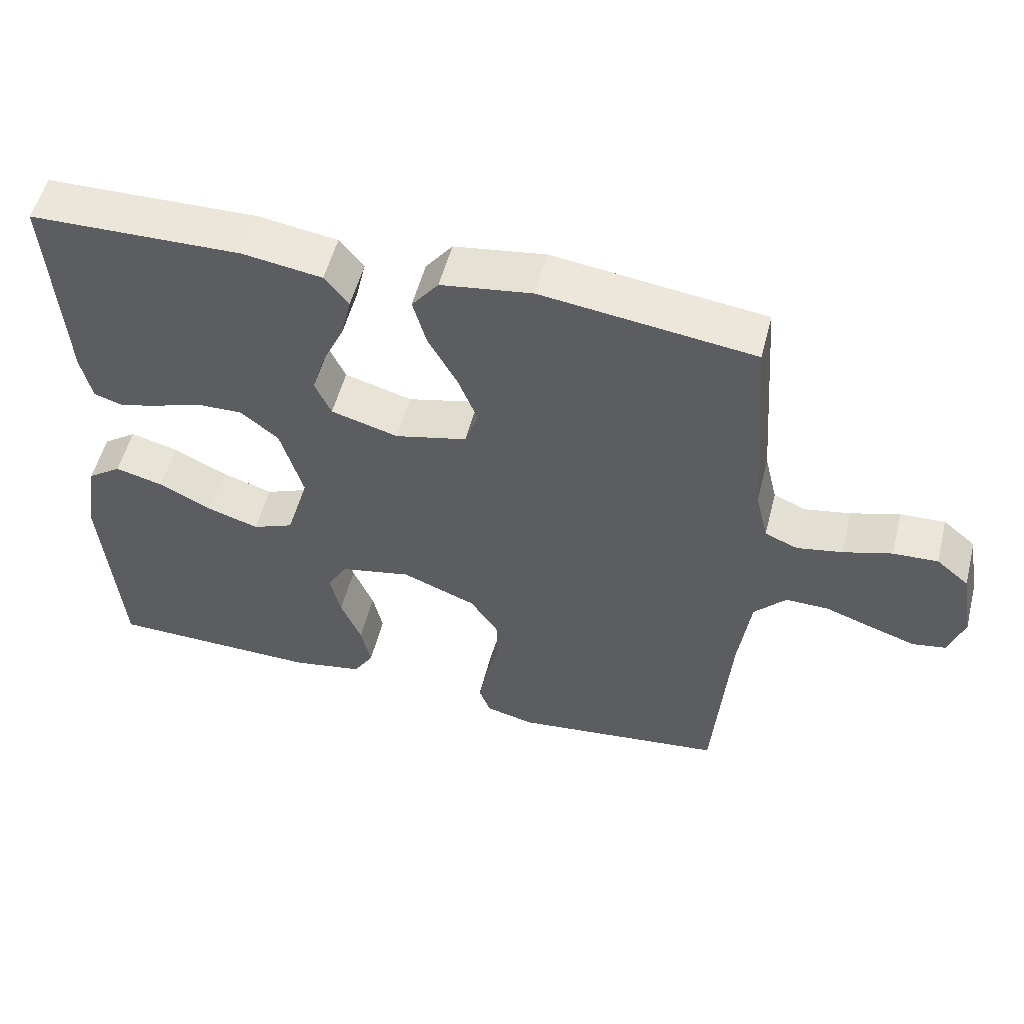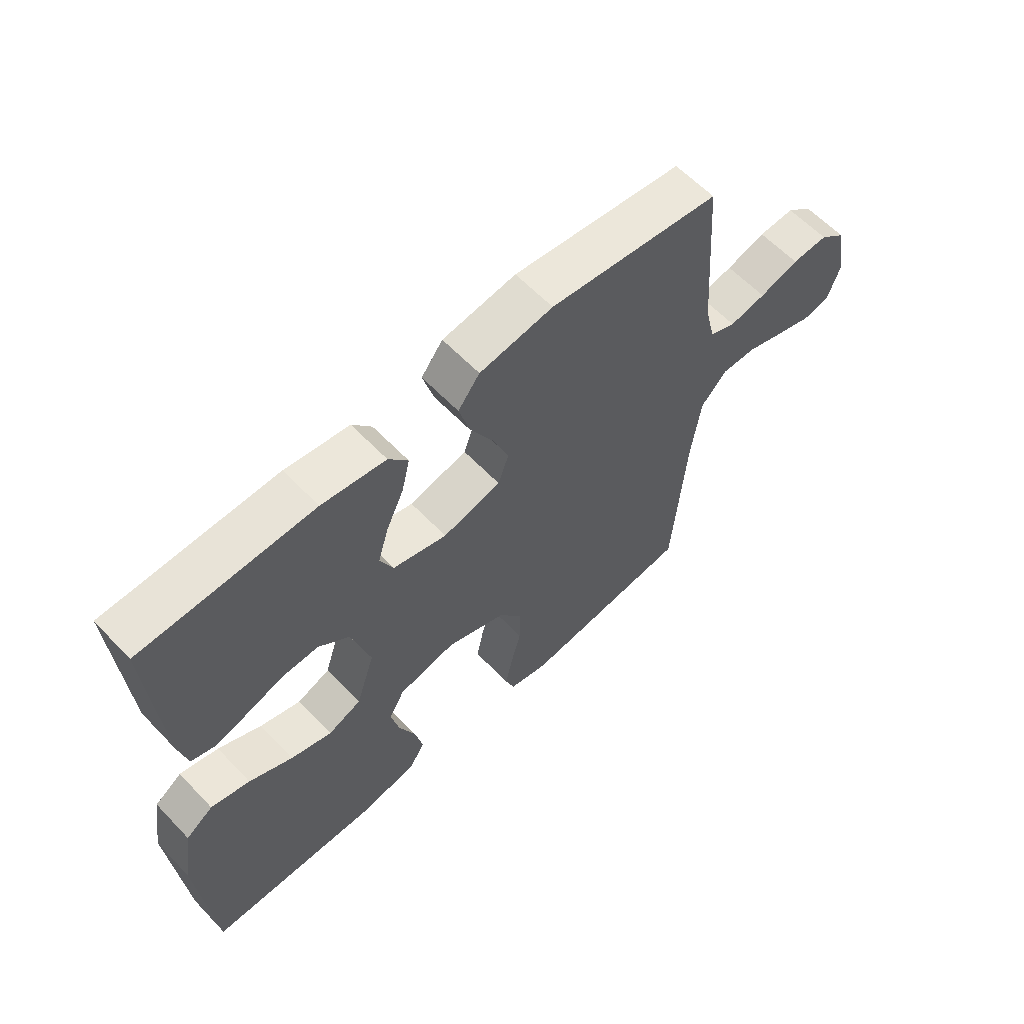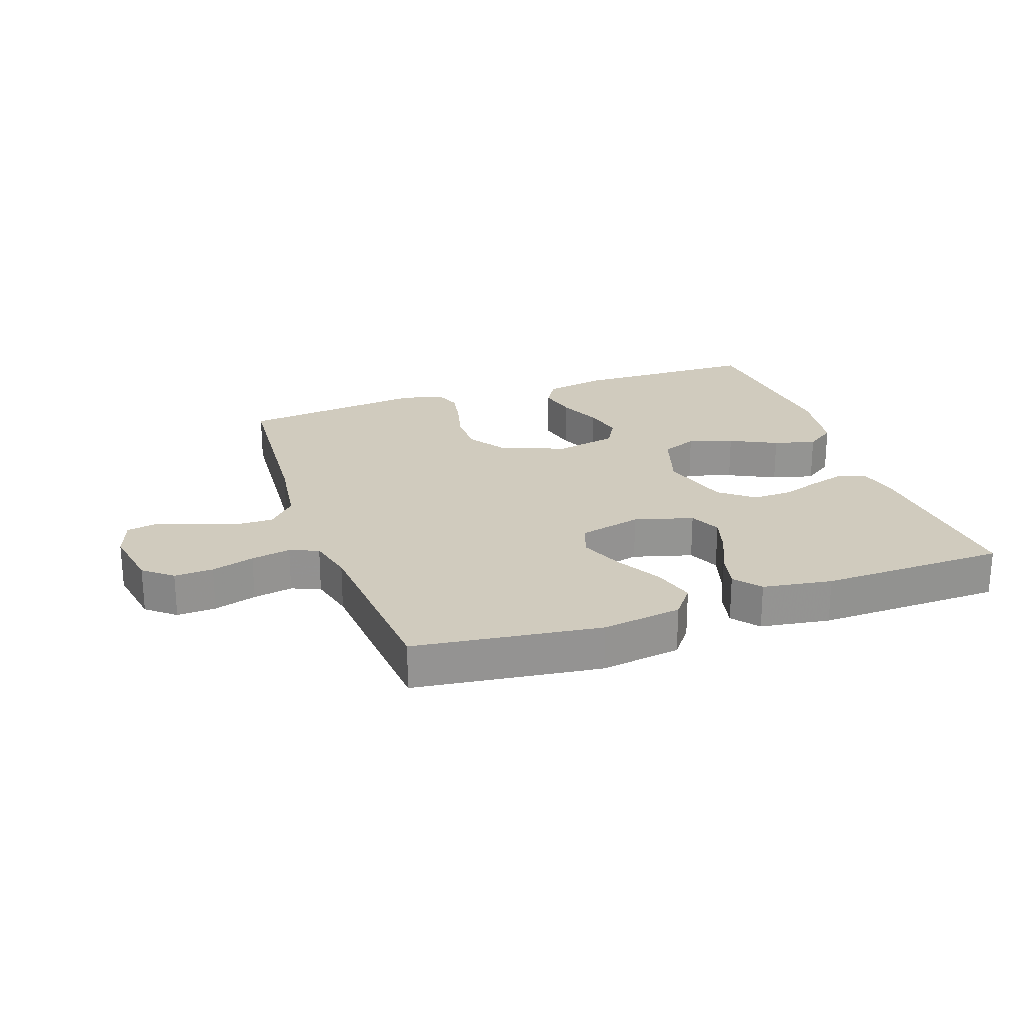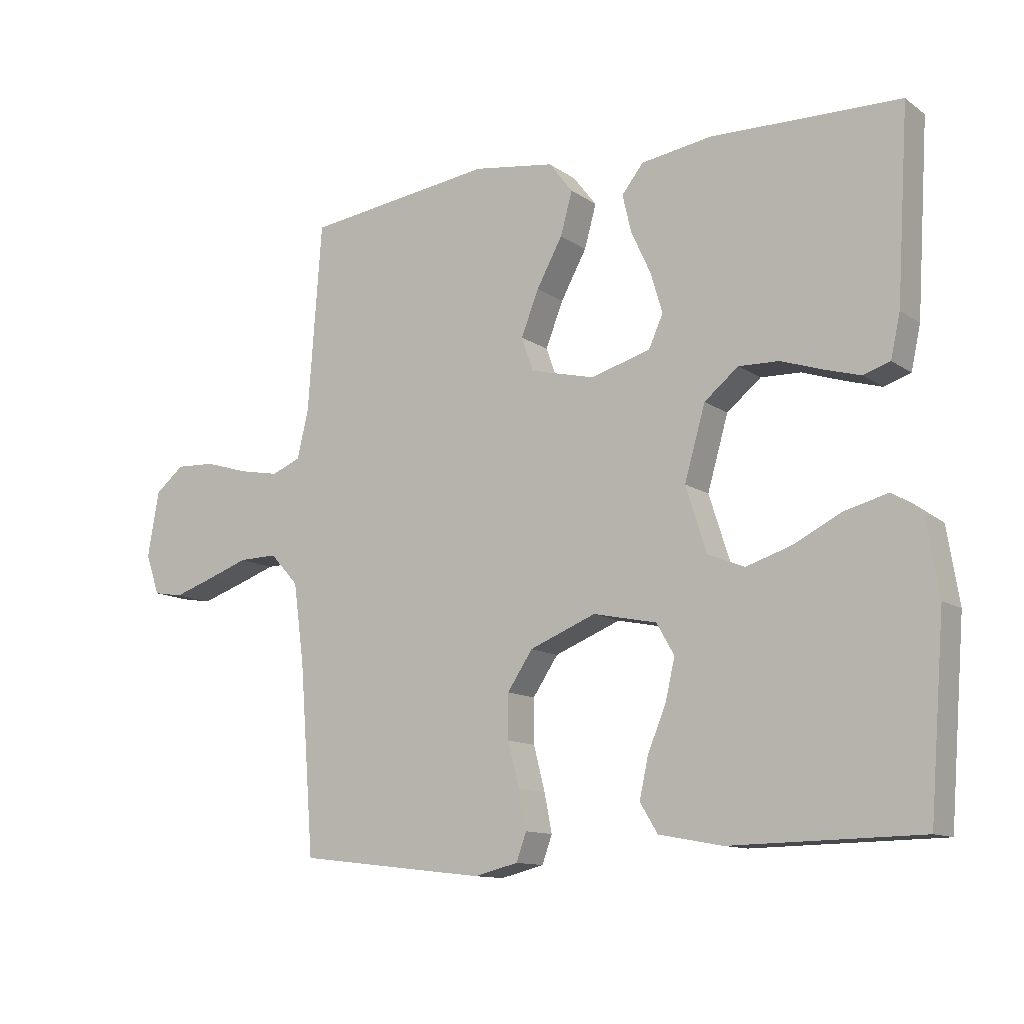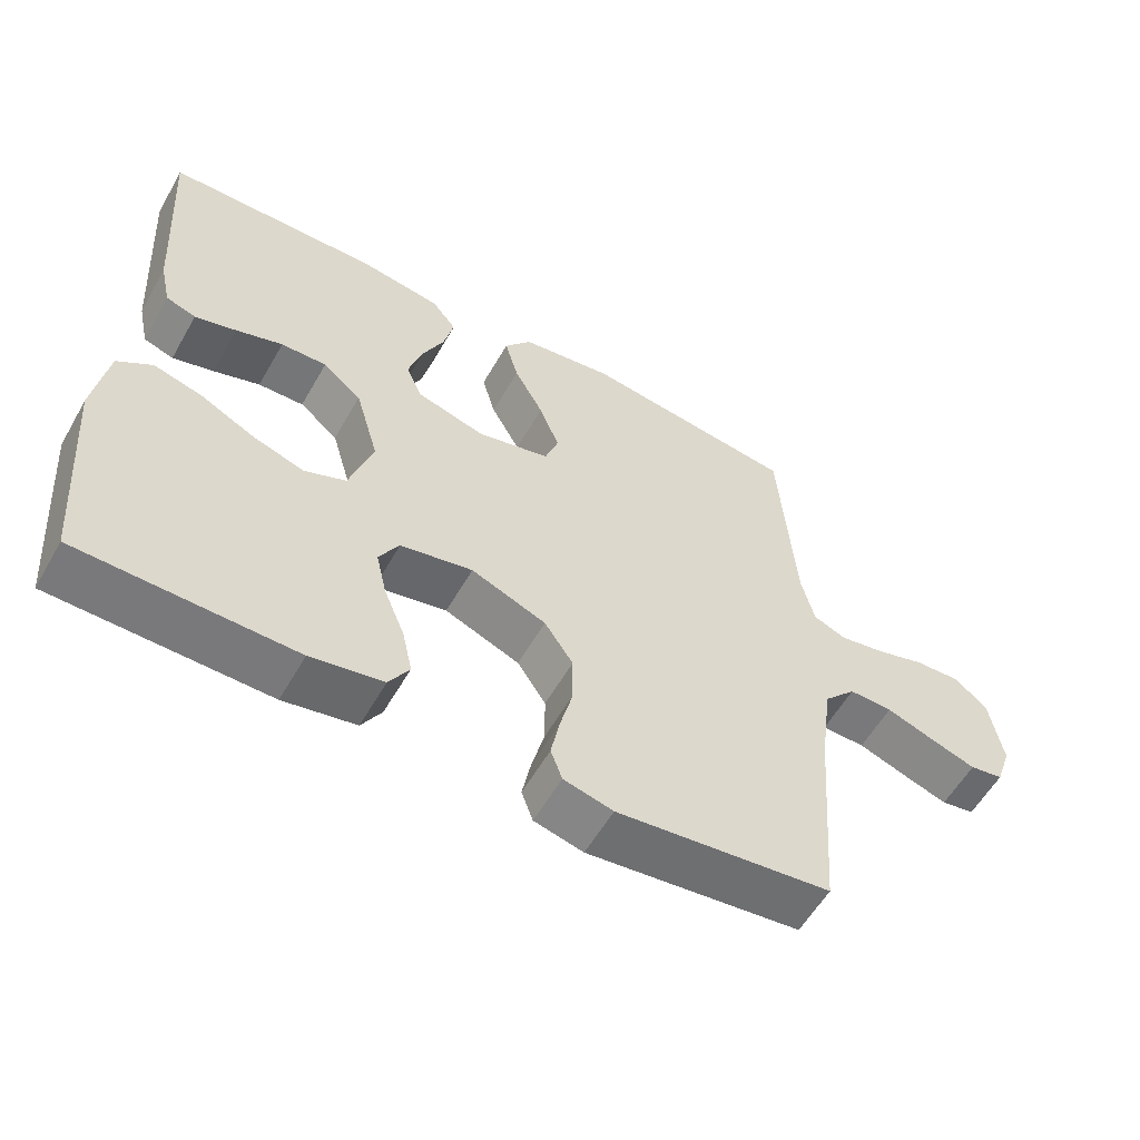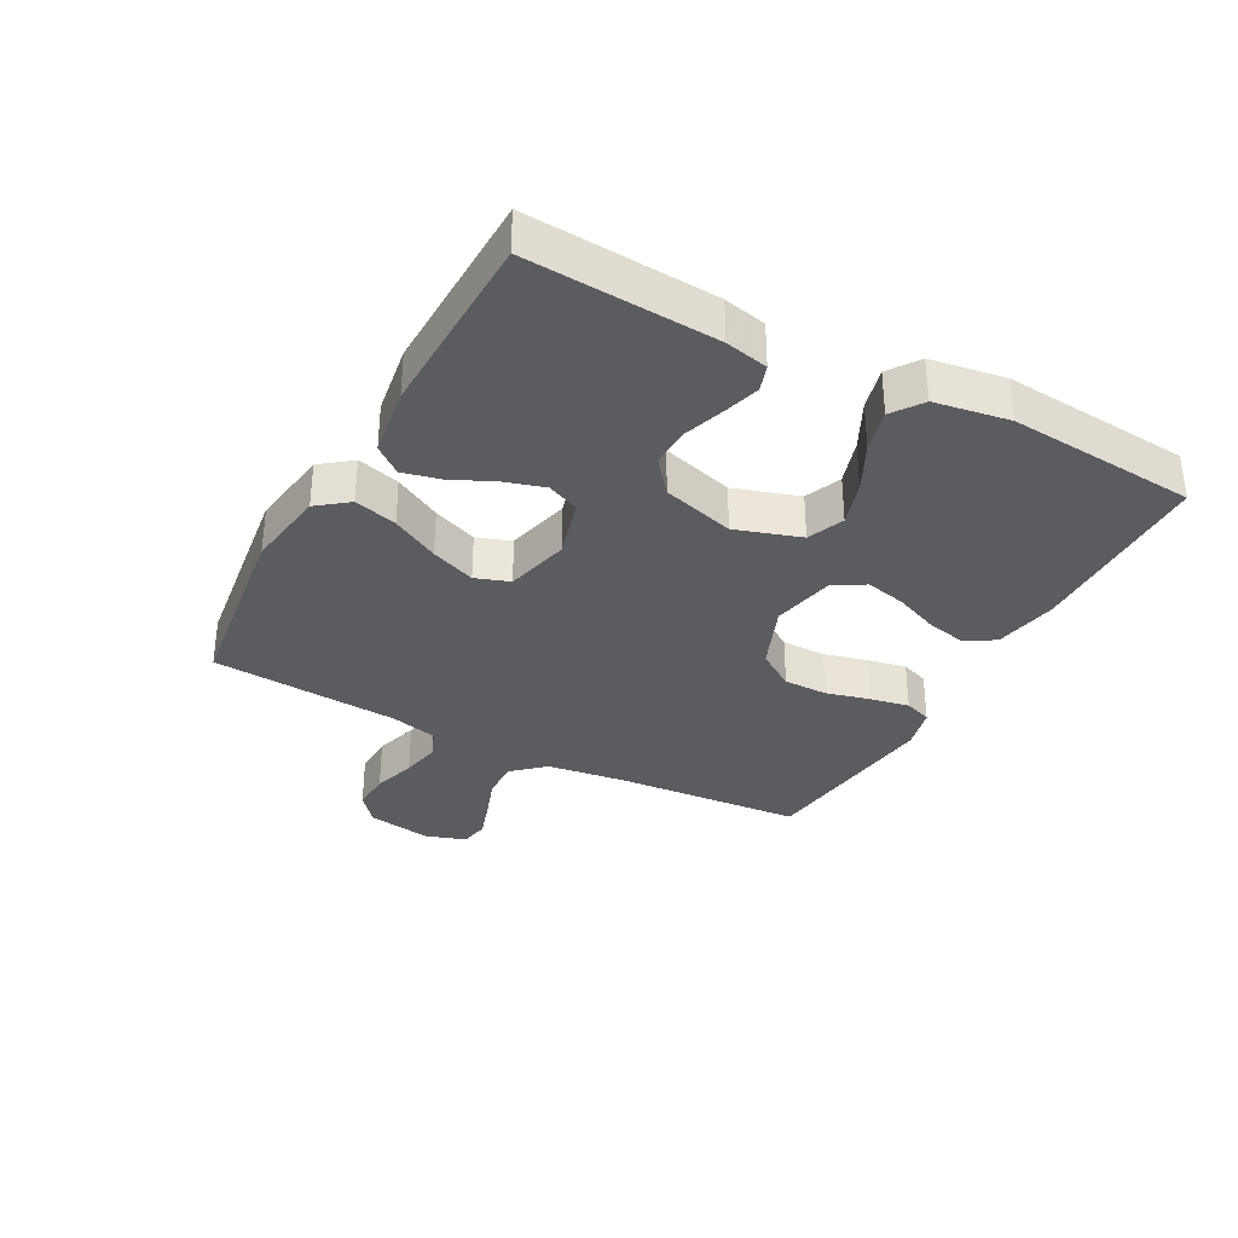
<metadata>
{"format":"obj","ext":"obj","renderer":"f3d","projection":"perspective","resolution":1024,"background":"white","views":[{"elev":53.9,"azim":-165.7,"up":"+Z"},{"elev":60.8,"azim":136.6,"up":"+Z"},{"elev":23.4,"azim":-19.3,"up":"+Y"},{"elev":-11.9,"azim":32.6,"up":"+Z"},{"elev":-57.5,"azim":150.4,"up":"+Z"},{"elev":-33.6,"azim":61.7,"up":"+Y"}]}
</metadata>
<code>
v 0.5 0.07 0.5
v 0.481 0.07 0.2
v 0.466 0.07 0.132
v 0.424 0.07 0.118
v 0.366 0.07 0.135
v 0.301 0.07 0.157
v 0.237 0.07 0.159
v 0.183 0.07 0.115
v 0.15 0.07 0
v 0.183 0.07 -0.103
v 0.241 0.07 -0.127
v 0.313 0.07 -0.104
v 0.389 0.07 -0.066
v 0.457 0.07 -0.048
v 0.505 0.07 -0.082
v 0.524 0.07 -0.2
v 0.5 0.07 -0.5
v 0.2 0.07 -0.505
v 0.099 0.07 -0.486
v 0.071 0.07 -0.44
v 0.085 0.07 -0.376
v 0.114 0.07 -0.306
v 0.129 0.07 -0.241
v 0.101 0.07 -0.192
v 0 0.07 -0.171
v -0.105 0.07 -0.213
v -0.145 0.07 -0.273
v -0.145 0.07 -0.343
v -0.127 0.07 -0.413
v -0.115 0.07 -0.474
v -0.131 0.07 -0.518
v -0.2 0.07 -0.535
v -0.5 0.07 -0.5
v -0.523 0.07 -0.2
v -0.54 0.07 -0.075
v -0.585 0.07 -0.026
v -0.646 0.07 -0.027
v -0.714 0.07 -0.051
v -0.777 0.07 -0.072
v -0.824 0.07 -0.064
v -0.846 0.07 0
v -0.828 0.07 0.104
v -0.782 0.07 0.142
v -0.719 0.07 0.139
v -0.65 0.07 0.118
v -0.586 0.07 0.106
v -0.54 0.07 0.125
v -0.522 0.07 0.2
v -0.5 0.07 0.5
v -0.2 0.07 0.539
v -0.071 0.07 0.52
v -0.033 0.07 0.471
v -0.052 0.07 0.403
v -0.093 0.07 0.328
v -0.121 0.07 0.257
v -0.102 0.07 0.203
v 0 0.07 0.178
v 0.095 0.07 0.205
v 0.118 0.07 0.256
v 0.099 0.07 0.32
v 0.068 0.07 0.387
v 0.054 0.07 0.447
v 0.088 0.07 0.49
v 0.2 0.07 0.507
v 0.5 0 0.5
v 0.481 0 0.2
v 0.466 0 0.132
v 0.424 0 0.118
v 0.366 0 0.135
v 0.301 0 0.157
v 0.237 0 0.159
v 0.183 0 0.115
v 0.15 0 0
v 0.183 0 -0.103
v 0.241 0 -0.127
v 0.313 0 -0.104
v 0.389 0 -0.066
v 0.457 0 -0.048
v 0.505 0 -0.082
v 0.524 0 -0.2
v 0.5 0 -0.5
v 0.2 0 -0.505
v 0.099 0 -0.486
v 0.071 0 -0.44
v 0.085 0 -0.376
v 0.114 0 -0.306
v 0.129 0 -0.241
v 0.101 0 -0.192
v 0 0 -0.171
v -0.105 0 -0.213
v -0.145 0 -0.273
v -0.145 0 -0.343
v -0.127 0 -0.413
v -0.115 0 -0.474
v -0.131 0 -0.518
v -0.2 0 -0.535
v -0.5 0 -0.5
v -0.523 0 -0.2
v -0.54 0 -0.075
v -0.585 0 -0.026
v -0.646 0 -0.027
v -0.714 0 -0.051
v -0.777 0 -0.072
v -0.824 0 -0.064
v -0.846 0 0
v -0.828 0 0.104
v -0.782 0 0.142
v -0.719 0 0.139
v -0.65 0 0.118
v -0.586 0 0.106
v -0.54 0 0.125
v -0.522 0 0.2
v -0.5 0 0.5
v -0.2 0 0.539
v -0.071 0 0.52
v -0.033 0 0.471
v -0.052 0 0.403
v -0.093 0 0.328
v -0.121 0 0.257
v -0.102 0 0.203
v 0 0 0.178
v 0.095 0 0.205
v 0.118 0 0.256
v 0.099 0 0.32
v 0.068 0 0.387
v 0.054 0 0.447
v 0.088 0 0.49
v 0.2 0 0.507
f 60 61 62 63
f 59 60 63 64
f 51 52 53 54
f 51 54 55
f 48 49 50 51
f 47 48 51 55
f 46 47 55 56
f 42 43 44 45
f 42 45 46
f 41 42 46
f 37 38 39 40
f 37 40 41 46
f 31 32 33 34
f 31 34 35
f 28 29 30 31
f 28 31 35 36
f 19 20 21 22
f 19 22 23
f 18 19 23
f 17 18 23
f 16 17 23 24
f 12 13 14 15
f 11 12 15 16
f 3 4 5 6
f 1 2 3 6
f 59 64 1 6
f 58 59 6 7
f 57 58 7 8
f 56 57 8 9
f 36 37 46 56
f 36 56 9 10
f 27 28 36
f 26 27 36
f 25 26 36
f 25 36 10 11
f 11 16 24 25
f 127 126 125 124
f 128 127 124 123
f 118 117 116 115
f 119 118 115
f 115 114 113 112
f 119 115 112 111
f 120 119 111 110
f 109 108 107 106
f 110 109 106
f 110 106 105
f 104 103 102 101
f 110 105 104 101
f 98 97 96 95
f 99 98 95
f 95 94 93 92
f 100 99 95 92
f 86 85 84 83
f 87 86 83
f 87 83 82
f 87 82 81
f 88 87 81 80
f 79 78 77 76
f 80 79 76 75
f 70 69 68 67
f 70 67 66 65
f 70 65 128 123
f 71 70 123 122
f 72 71 122 121
f 73 72 121 120
f 120 110 101 100
f 74 73 120 100
f 100 92 91
f 100 91 90
f 100 90 89
f 75 74 100 89
f 89 88 80 75
f 1 65 66 2
f 2 66 67 3
f 3 67 68 4
f 4 68 69 5
f 5 69 70 6
f 6 70 71 7
f 7 71 72 8
f 8 72 73 9
f 9 73 74 10
f 10 74 75 11
f 11 75 76 12
f 12 76 77 13
f 13 77 78 14
f 14 78 79 15
f 15 79 80 16
f 16 80 81 17
f 17 81 82 18
f 18 82 83 19
f 19 83 84 20
f 20 84 85 21
f 21 85 86 22
f 22 86 87 23
f 23 87 88 24
f 24 88 89 25
f 25 89 90 26
f 26 90 91 27
f 27 91 92 28
f 28 92 93 29
f 29 93 94 30
f 30 94 95 31
f 31 95 96 32
f 32 96 97 33
f 33 97 98 34
f 34 98 99 35
f 35 99 100 36
f 36 100 101 37
f 37 101 102 38
f 38 102 103 39
f 39 103 104 40
f 40 104 105 41
f 41 105 106 42
f 42 106 107 43
f 43 107 108 44
f 44 108 109 45
f 45 109 110 46
f 46 110 111 47
f 47 111 112 48
f 48 112 113 49
f 49 113 114 50
f 50 114 115 51
f 51 115 116 52
f 52 116 117 53
f 53 117 118 54
f 54 118 119 55
f 55 119 120 56
f 56 120 121 57
f 57 121 122 58
f 58 122 123 59
f 59 123 124 60
f 60 124 125 61
f 61 125 126 62
f 62 126 127 63
f 63 127 128 64
f 64 128 65 1

</code>
